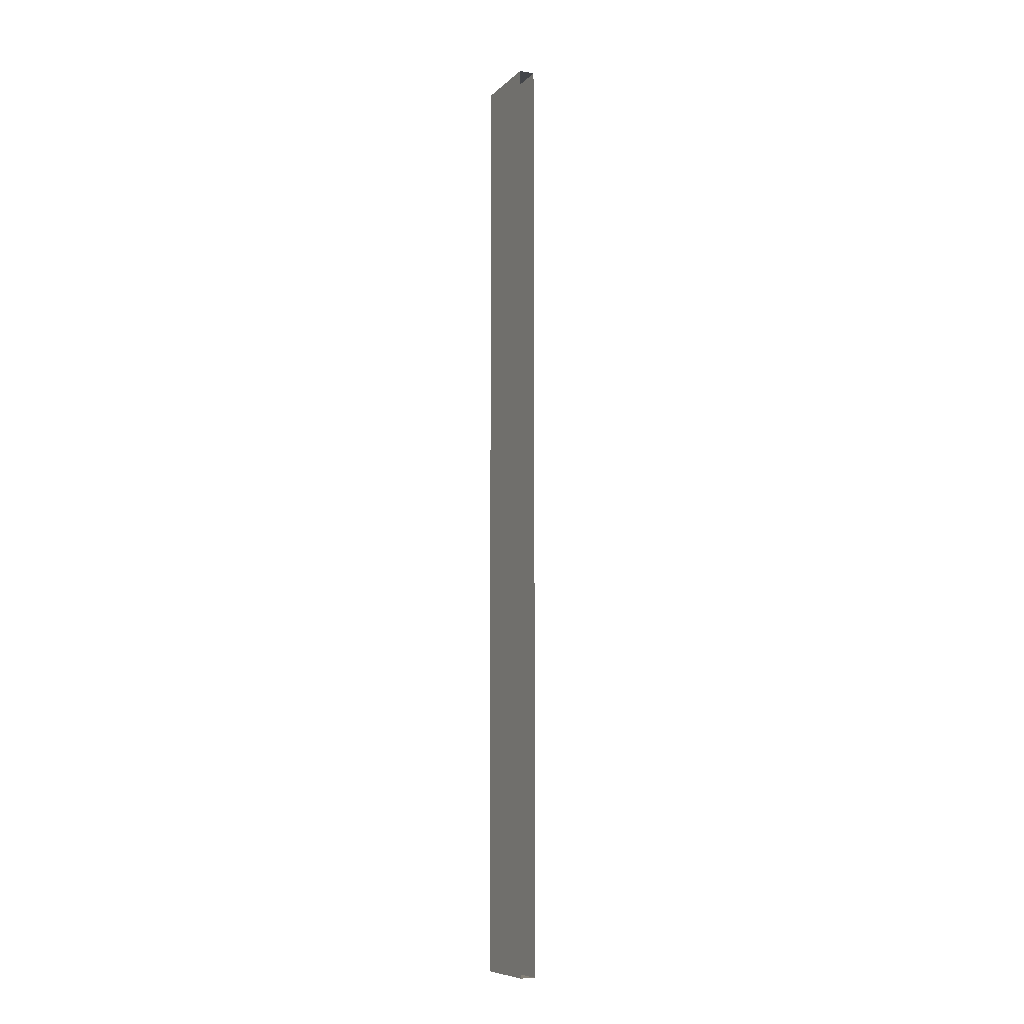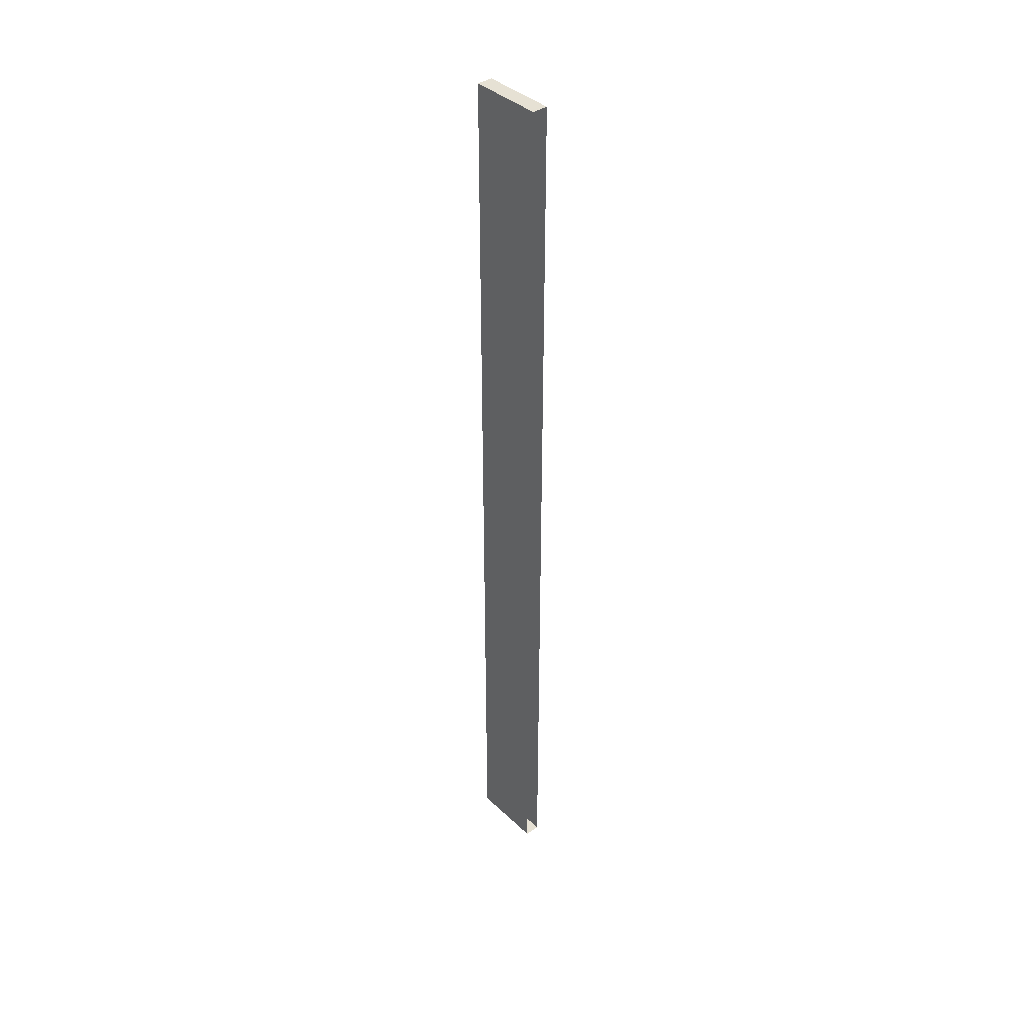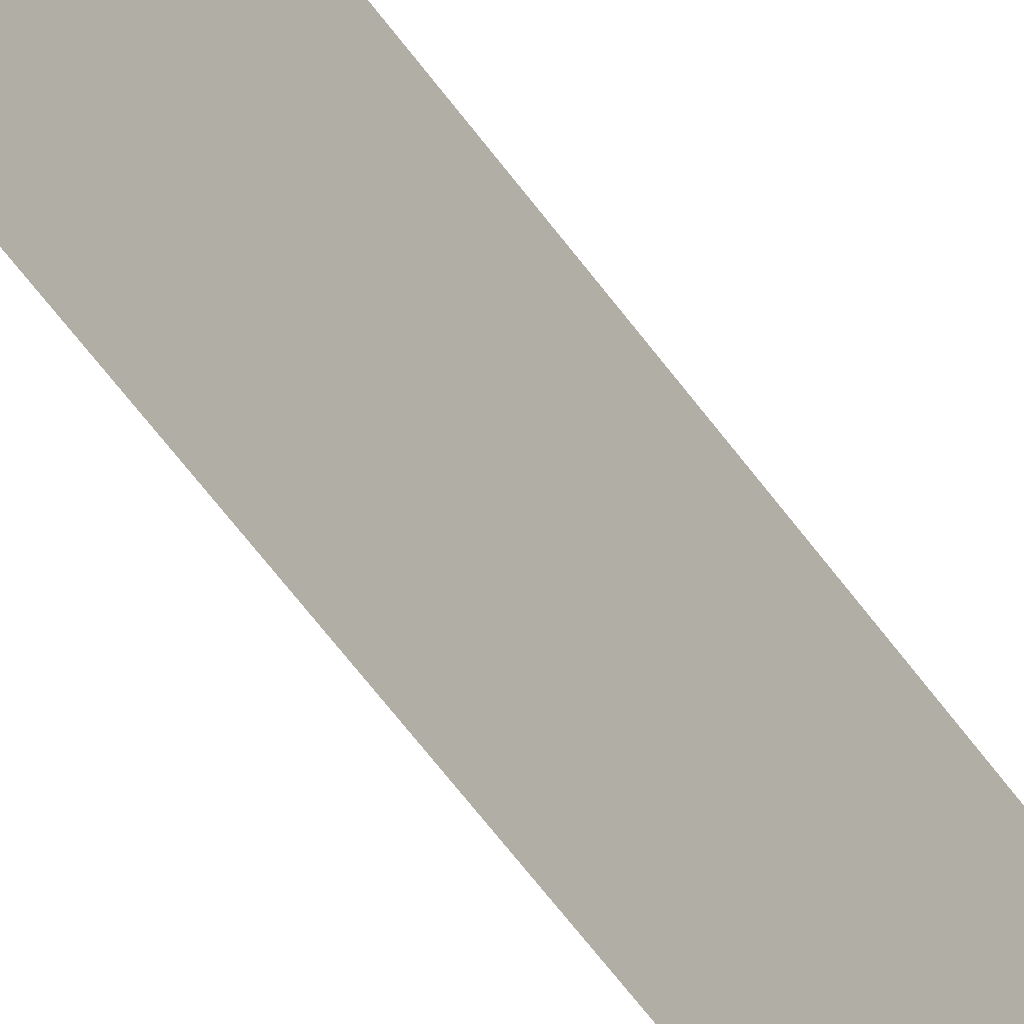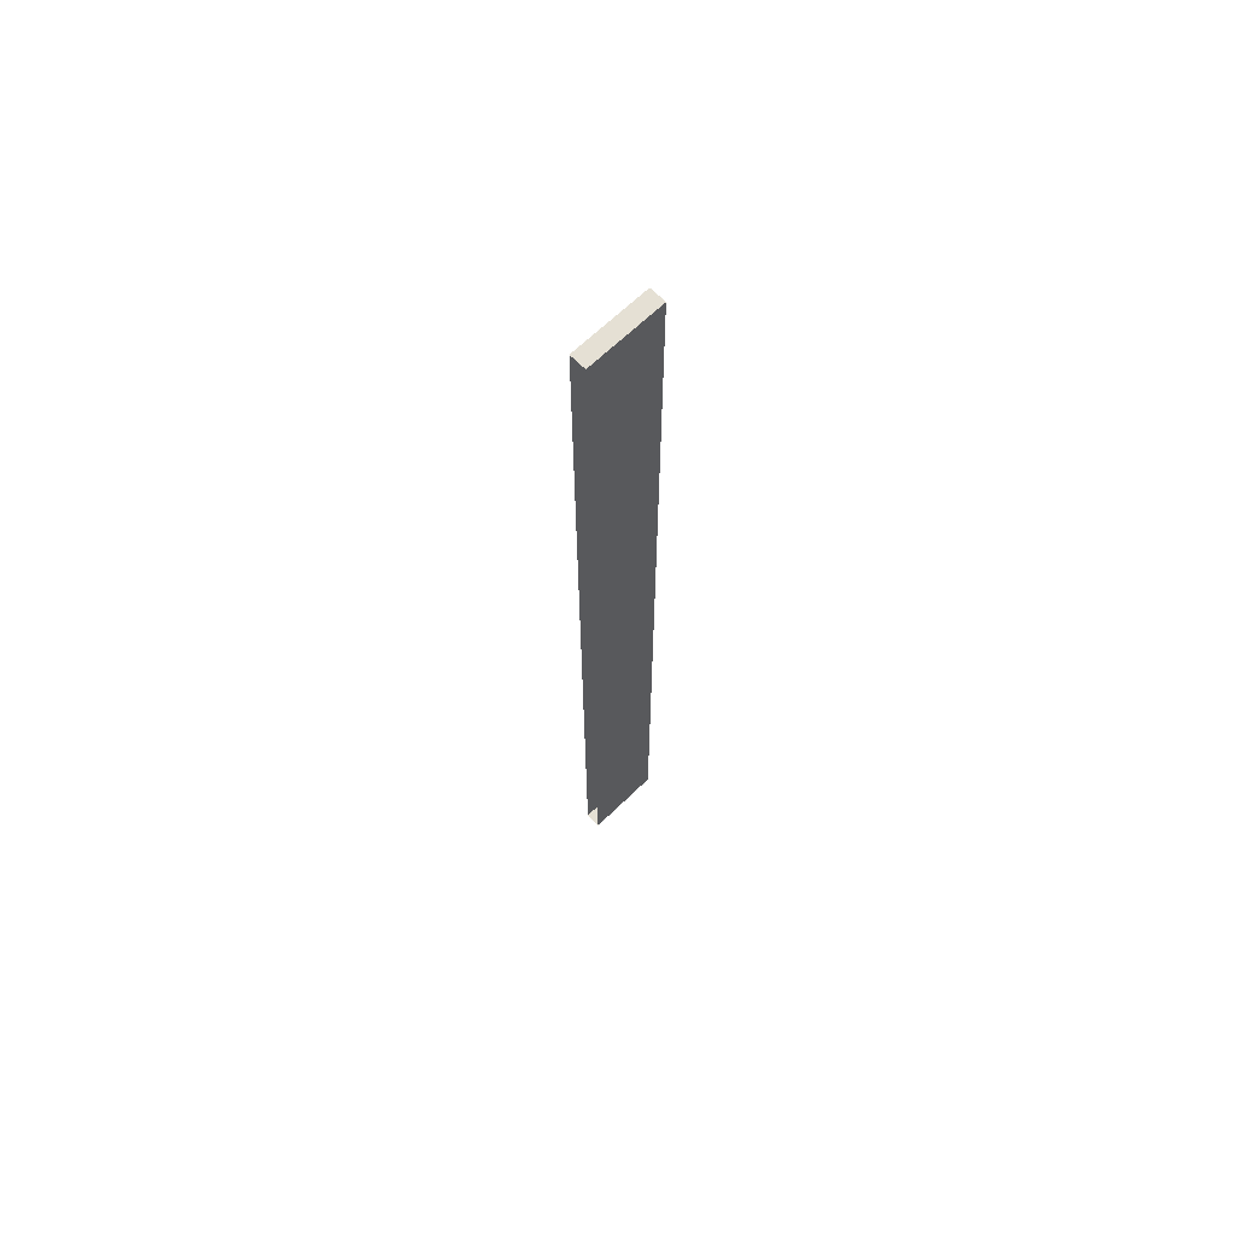
<metadata>
{"format":"obj","ext":"obj","renderer":"f3d","projection":"perspective","resolution":1024,"background":"white","views":[{"elev":-8.8,"azim":154.7,"up":"+Y"},{"elev":39.0,"azim":139.3,"up":"+Y"},{"elev":-48.2,"azim":31.7,"up":"+Z"},{"elev":65.9,"azim":45.7,"up":"+Y"}]}
</metadata>
<code>
o E2_2/E2_1_2/mesh10/mesh10-geometry#mesh10-geometry
v -0.6334 0.6439 0.413
v -0.6523 0.6439 0.323
v -0.6523 0.6439 0.413
v -0.6334 0.6439 0.323
v -0.6523 -0.4931 0.413
v -0.6334 -0.4931 0.323
v -0.6523 -0.4931 0.323
v -0.6334 -0.4931 0.413
f 1 2 3
f 2 1 4
f 1 6 4
f 6 1 8
f 6 5 7
f 5 6 8
f 3 2 1
f 4 1 2
f 3 5 2
f 4 6 1
f 7 2 5
f 8 1 6
f 7 5 6
f 8 6 5
f 2 5 3
f 5 2 7

</code>
